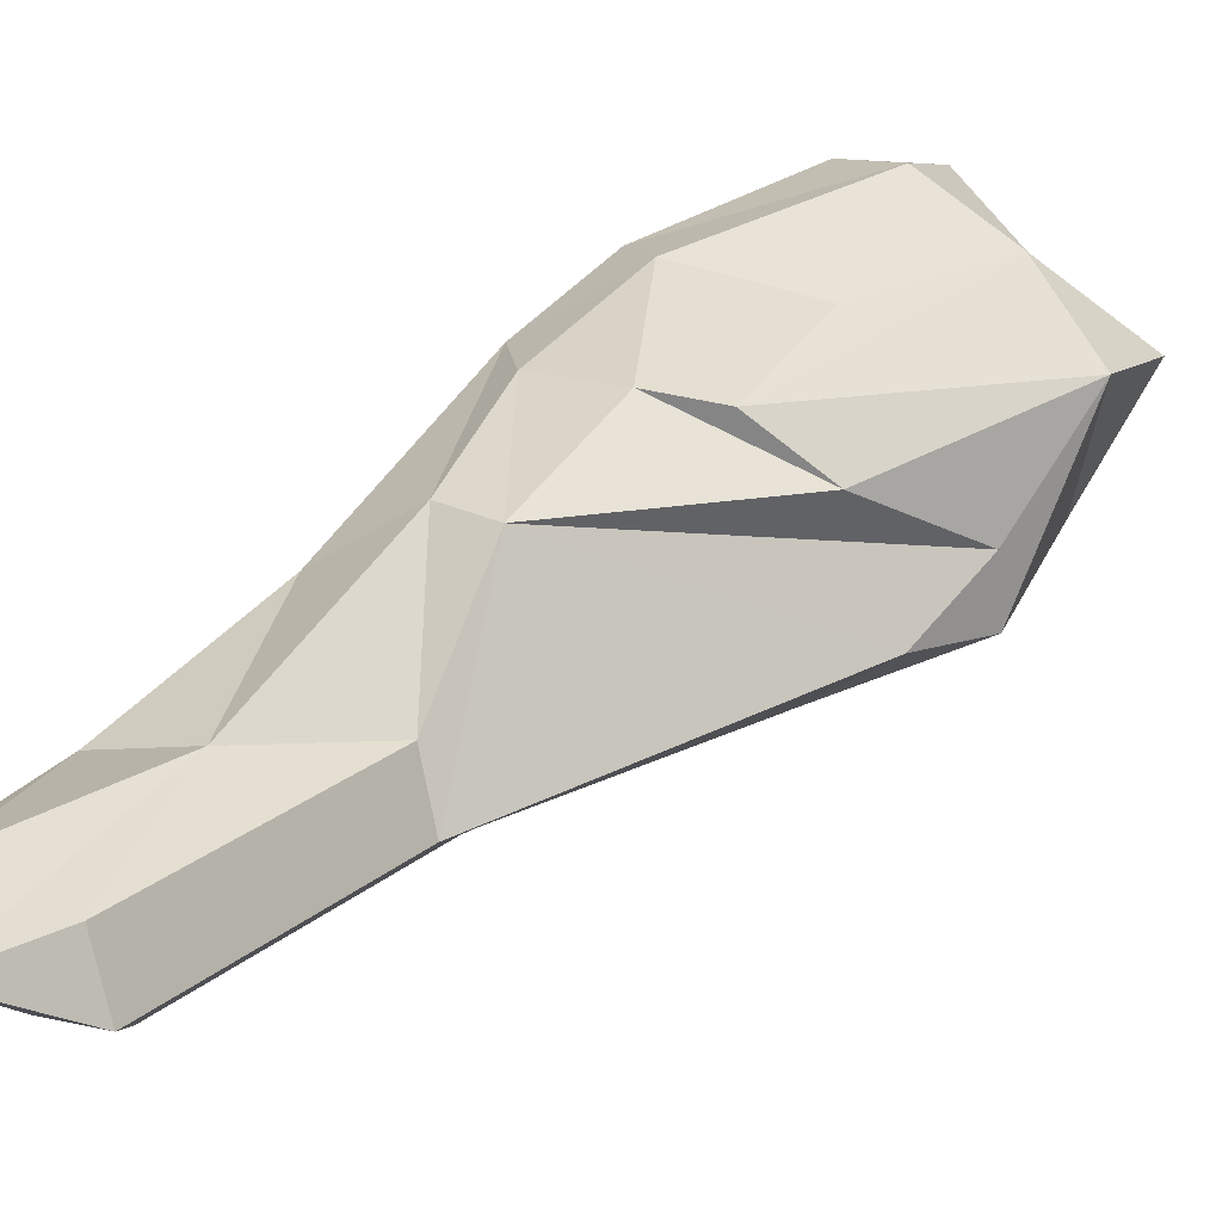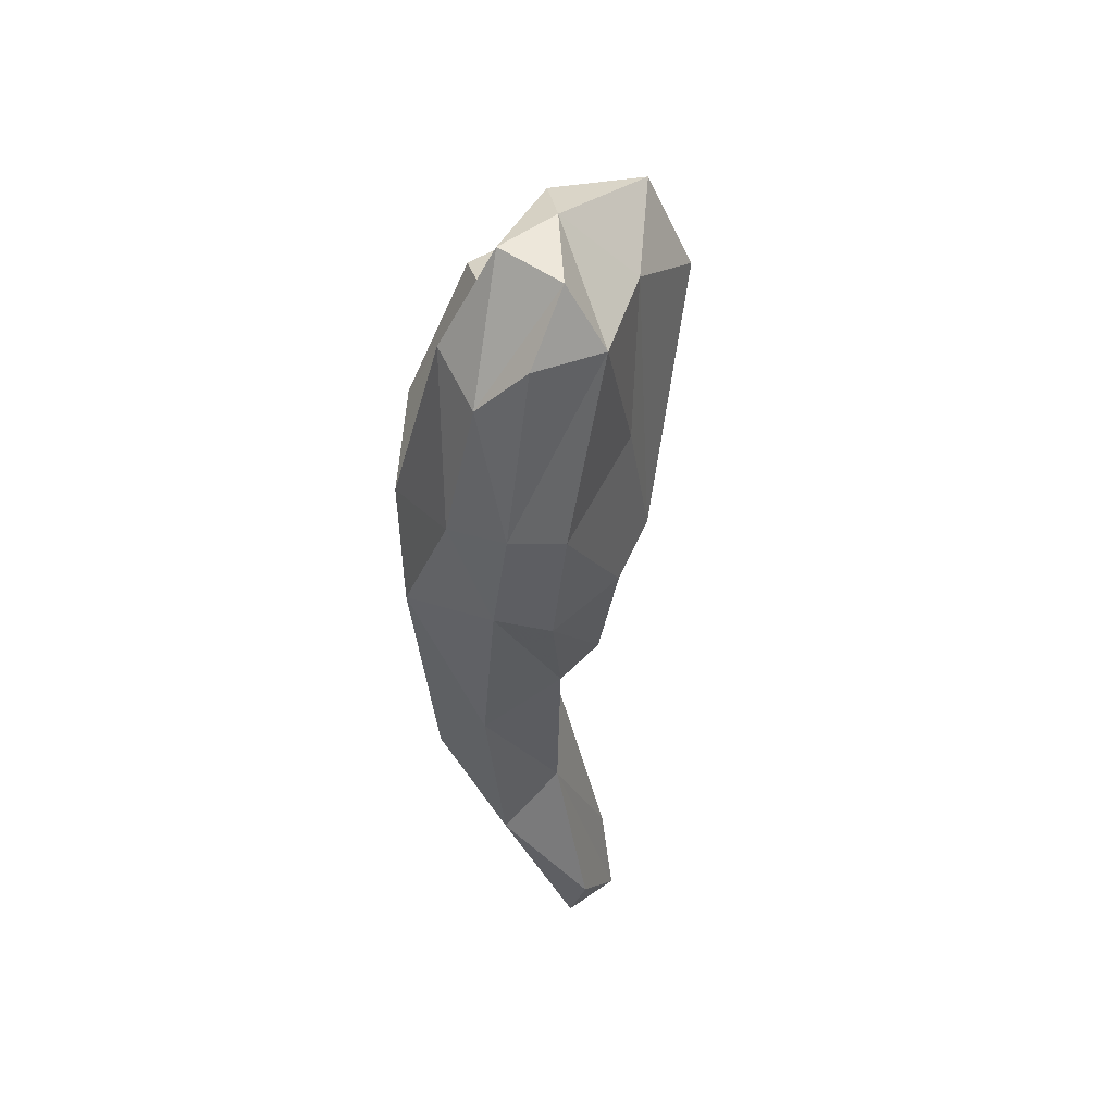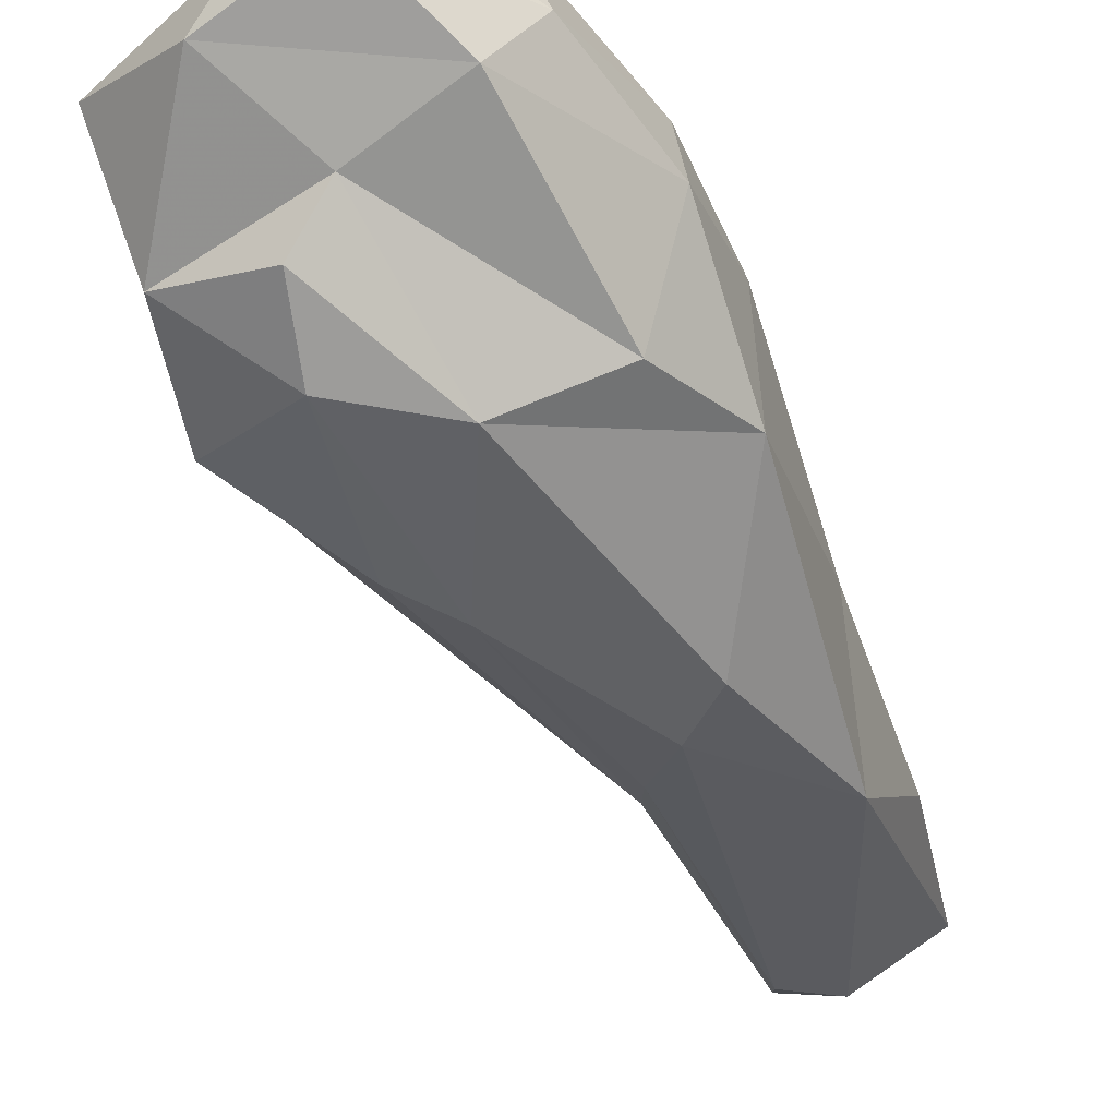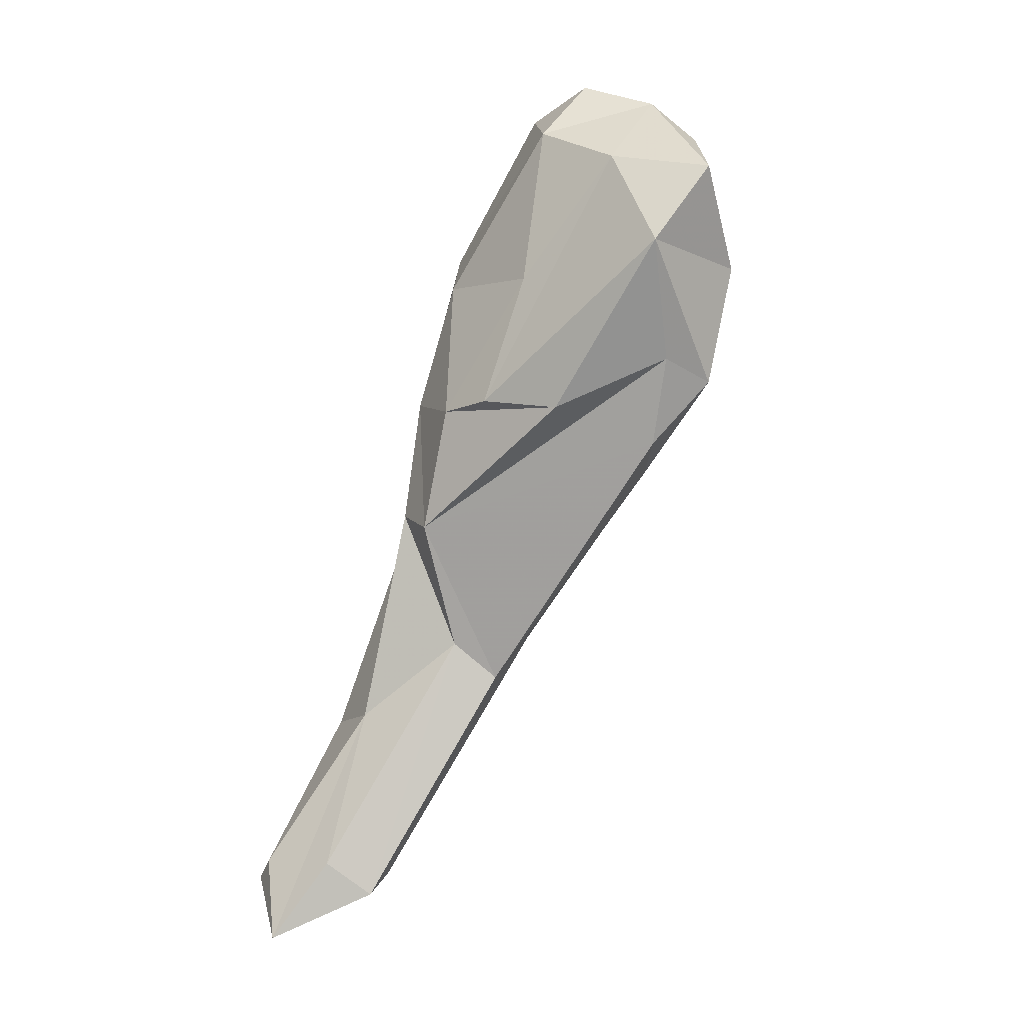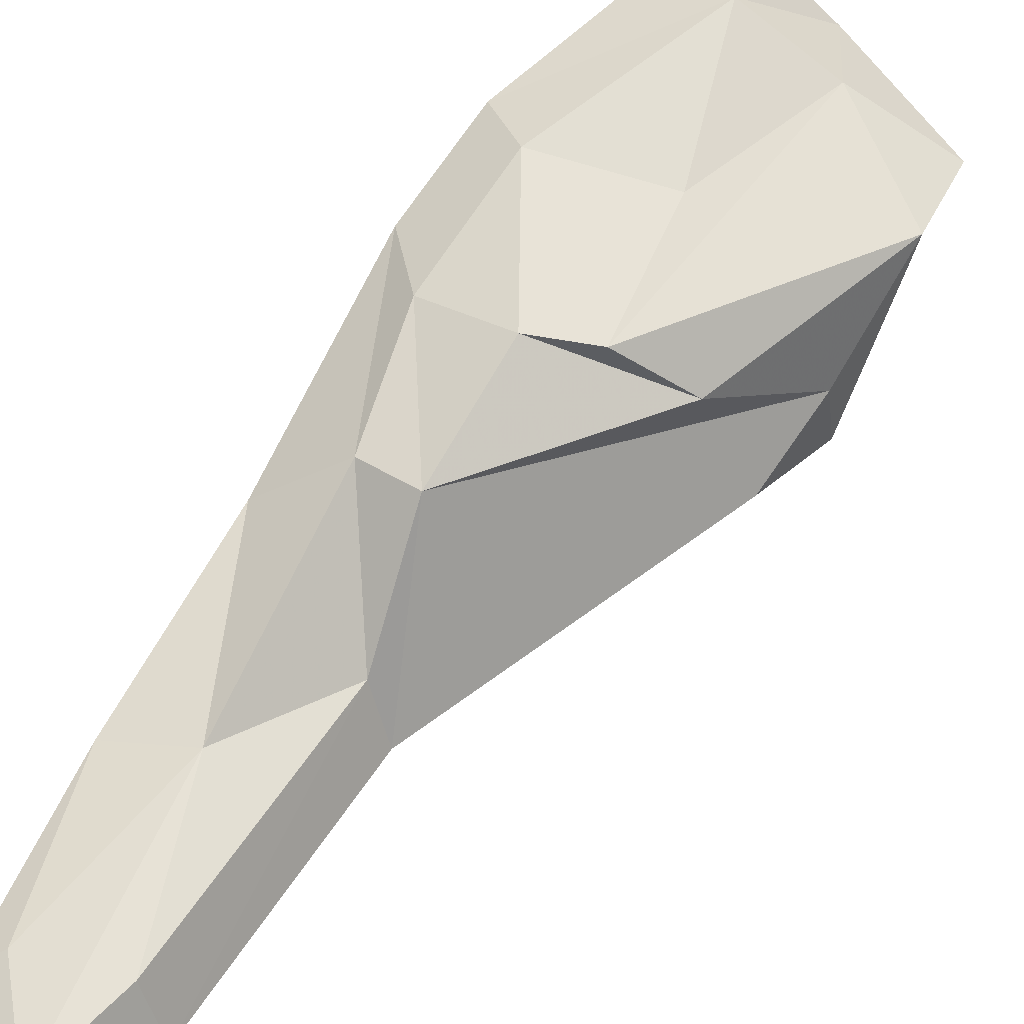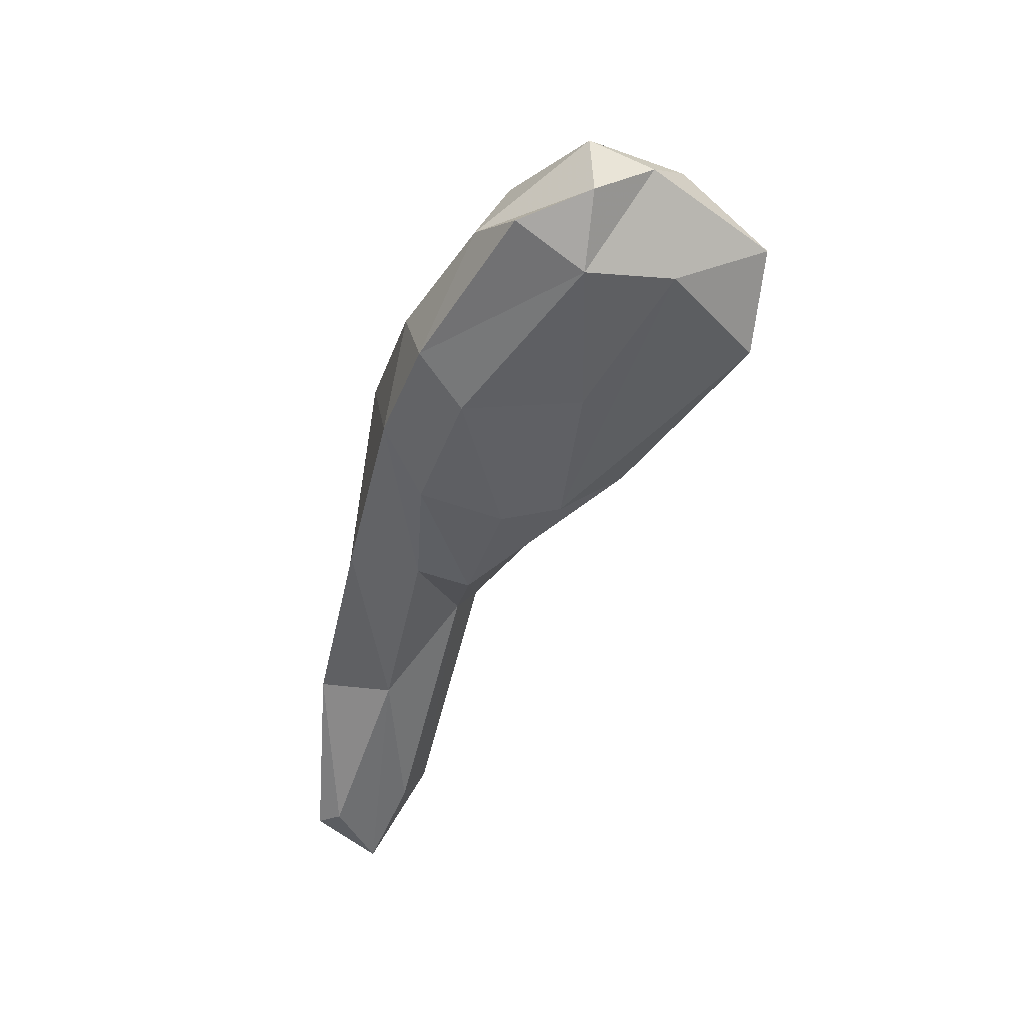
<metadata>
{"format":"obj","ext":"obj","renderer":"f3d","projection":"perspective","resolution":1024,"background":"white","views":[{"elev":50.5,"azim":18.7,"up":"+Z"},{"elev":72.6,"azim":-62.9,"up":"+Y"},{"elev":-62.3,"azim":-175.6,"up":"+Z"},{"elev":-4.8,"azim":47.5,"up":"+Y"},{"elev":77.2,"azim":13.9,"up":"+Z"},{"elev":56.3,"azim":-7.9,"up":"+Y"}]}
</metadata>
<code>
v 263.6 231.6 61.4
v 265 241 56.37
v 265 232.7 61.76
v 266.8 228.3 62.75
v 267.8 251.5 53.92
v 269.1 241.5 57.68
v 268 231.2 57.5
v 270.3 260.3 48.37
v 269.4 232.7 60.71
v 267.3 244.3 51.02
v 270.4 263.6 53.45
v 274 245.8 54.69
v 271.6 253.5 56.62
v 272.2 268.5 50.1
v 270.8 232.1 57.17
v 273.7 249 47.76
v 274.1 264.3 46.02
v 274.6 267.2 55.4
v 272.1 260.3 55.9
v 270.9 230.9 58.57
v 272.7 269.5 53.18
v 278.4 274.2 46.68
v 279.3 263.4 43.89
v 275.3 243.7 52.62
v 275.1 246.1 49.83
v 281.2 275.7 54.11
v 276.1 274.7 49.79
v 276.4 259.4 57.52
v 272.1 251.6 47.17
v 278 277.5 51.76
v 283.1 271.2 46.34
v 280.3 255.2 46
v 282.3 278.5 47.85
v 287.4 275.3 47.76
v 279.8 259.6 57.49
v 274.4 252.6 57.48
v 281.1 266.9 55.62
v 284.9 268.9 44.62
v 282 278.9 51.44
v 285.5 277.5 49.35
v 283.4 255.9 47.94
v 284.6 264.8 44.03
v 286.5 257.1 50.56
v 283.6 259.1 55.48
v 289 260.6 48.49
v 286.1 273.6 53.36
v 289.7 267.3 47.18
v 288.4 261.7 51.34
v 291.5 272.3 51.13
v 290.4 267.9 54.32
g foo
f 10 7 1
f 7 10 16
f 20 7 15
f 15 7 16
f 16 10 29
f 20 15 25
f 25 15 16
f 25 24 20
f 16 29 32
f 25 16 32
f 24 25 32
f 32 41 24
f 7 4 1
f 10 1 2
f 20 4 7
f 20 9 4
f 20 12 9
f 20 24 12
f 36 12 24
f 29 23 32
f 36 24 43
f 43 24 41
f 42 32 23
f 41 32 42
f 43 41 45
f 45 41 42
f 1 4 3
f 2 1 3
f 3 4 6
f 2 3 6
f 2 6 5
f 10 2 5
f 6 4 9
f 5 6 13
f 8 10 5
f 9 12 6
f 6 12 13
f 29 10 8
f 8 23 29
f 8 17 23
f 12 36 13
f 42 23 38
f 48 36 43
f 42 47 45
f 47 42 38
f 45 48 43
f 5 13 11
f 8 5 11
f 31 23 17
f 23 31 38
f 36 48 44
f 38 31 47
f 50 48 45
f 47 50 45
f 8 11 14
f 8 14 17
f 11 13 19
f 22 17 14
f 19 13 36
f 19 36 28
f 31 17 22
f 36 44 28
f 44 35 28
f 31 22 34
f 35 44 50
f 47 31 34
f 48 50 44
f 34 49 47
f 47 49 50
f 18 11 19
f 14 11 21
f 11 18 21
f 27 22 14
f 21 27 14
f 19 28 18
f 18 28 37
f 33 22 27
f 28 35 37
f 22 33 34
f 34 33 40
f 37 35 46
f 46 35 50
f 49 40 46
f 49 34 40
f 46 50 49
f 21 18 26
f 21 30 27
f 26 30 21
f 27 30 39
f 39 33 27
f 26 18 37
f 40 33 39
f 26 37 46
f 39 26 40
f 26 46 40
f 30 26 39
g

</code>
